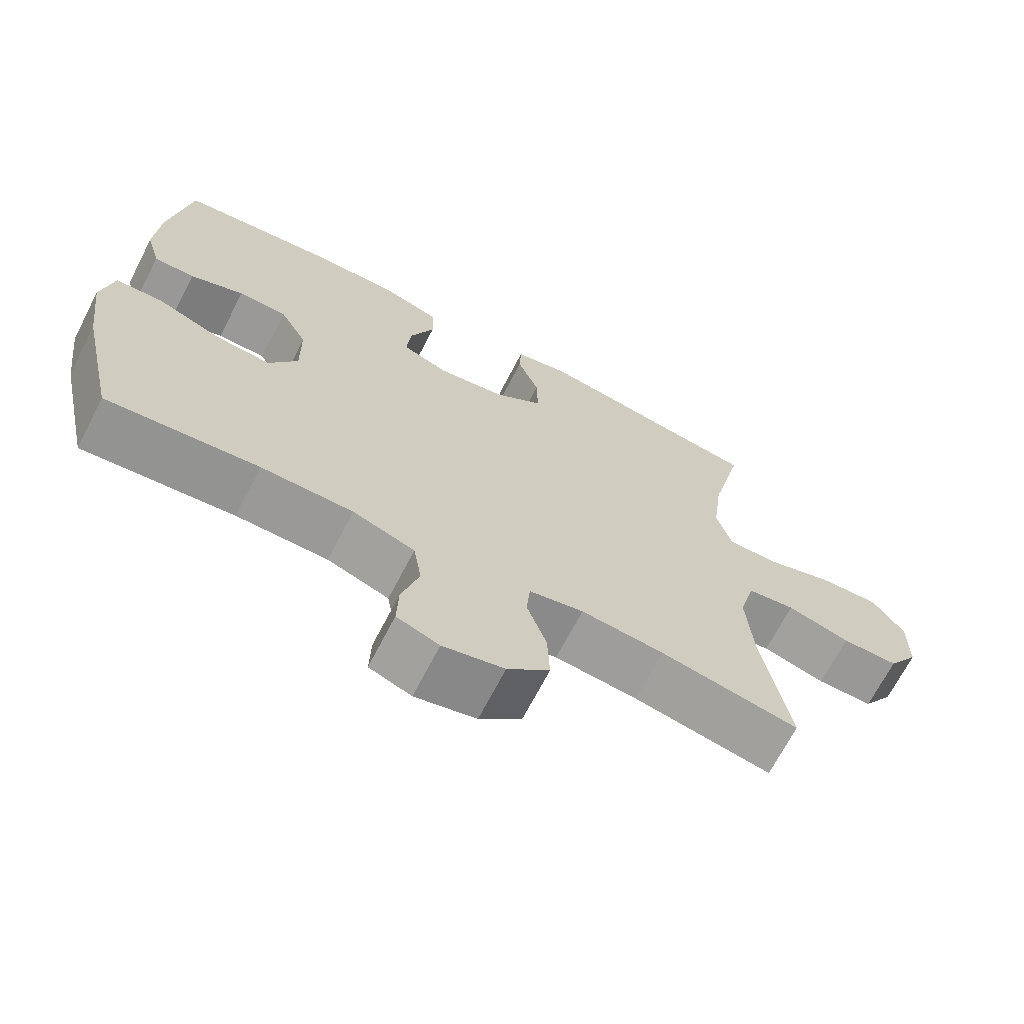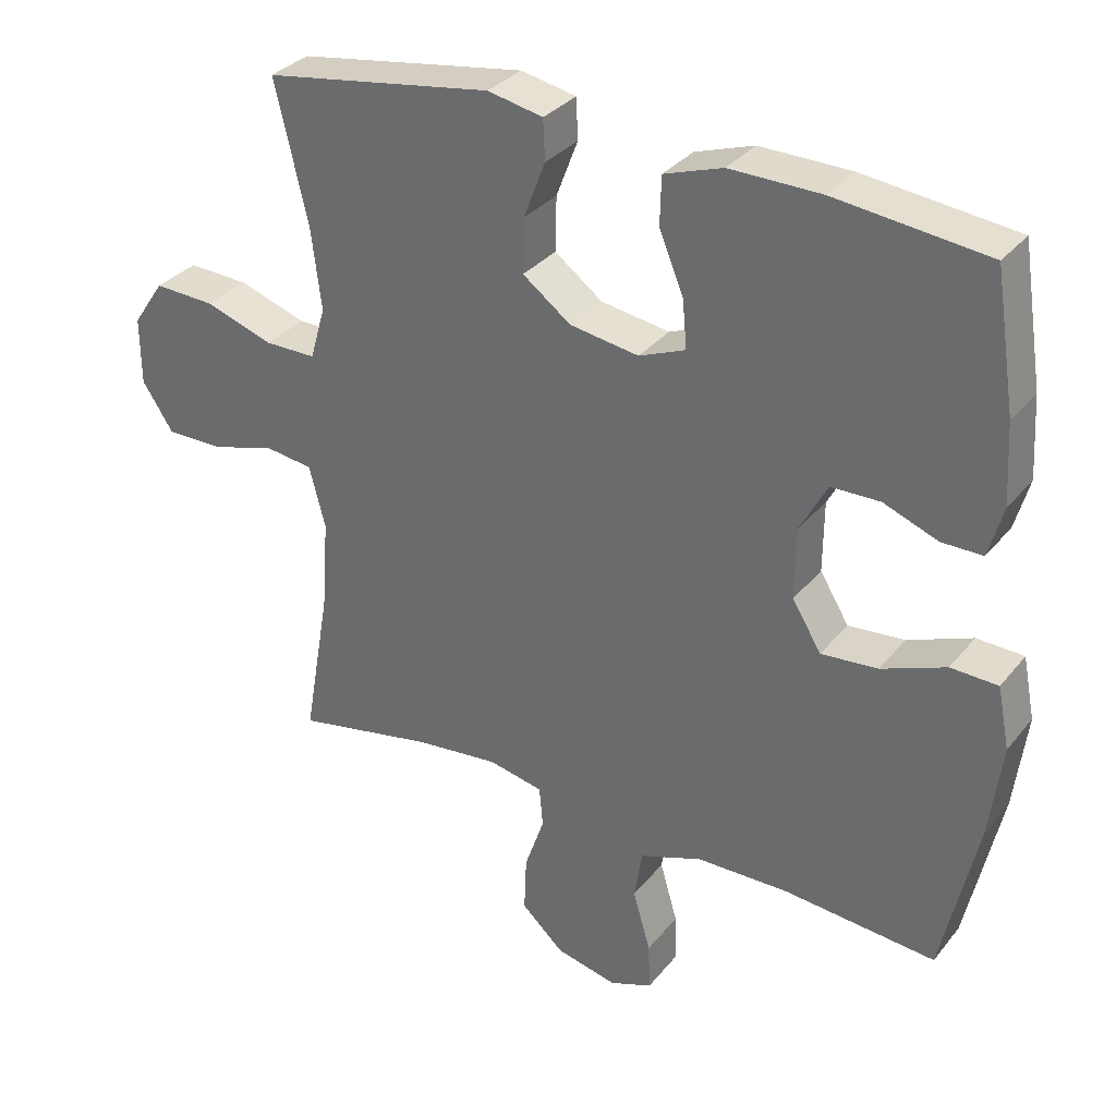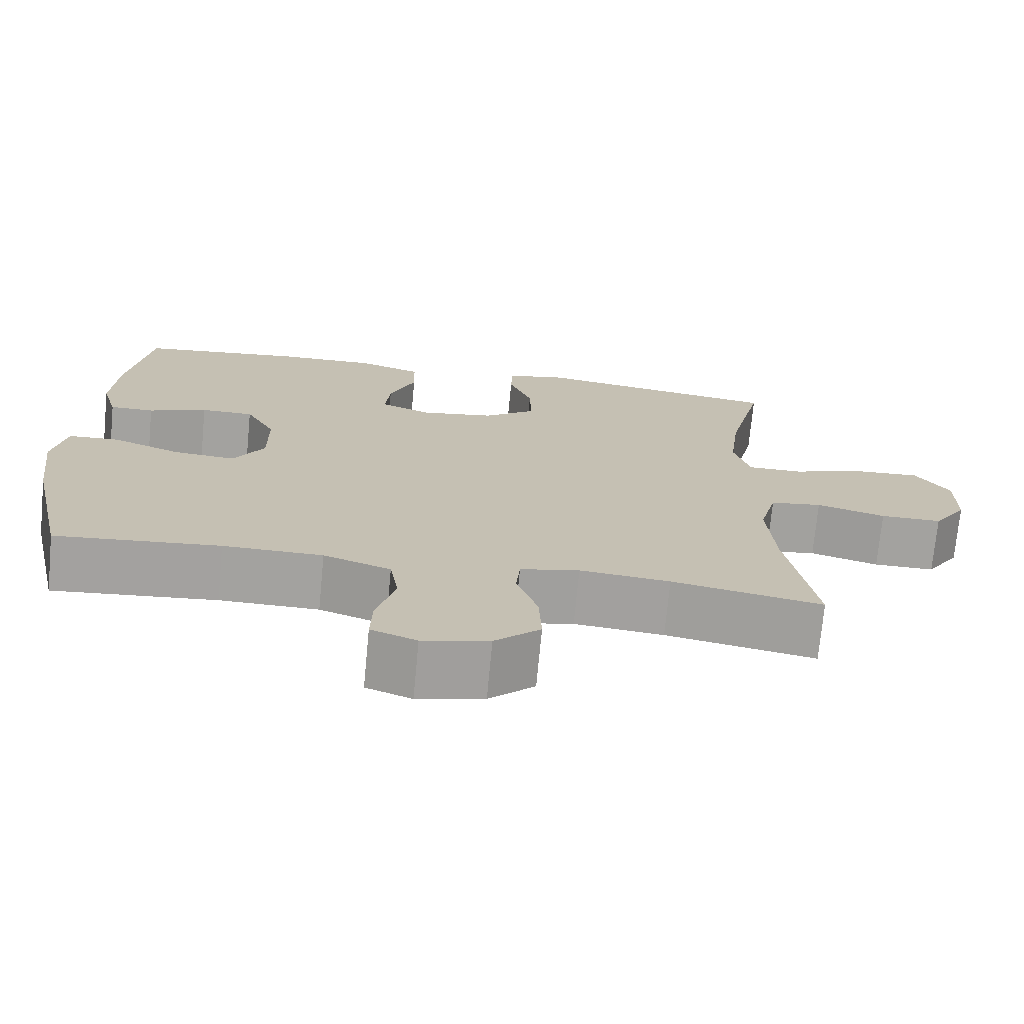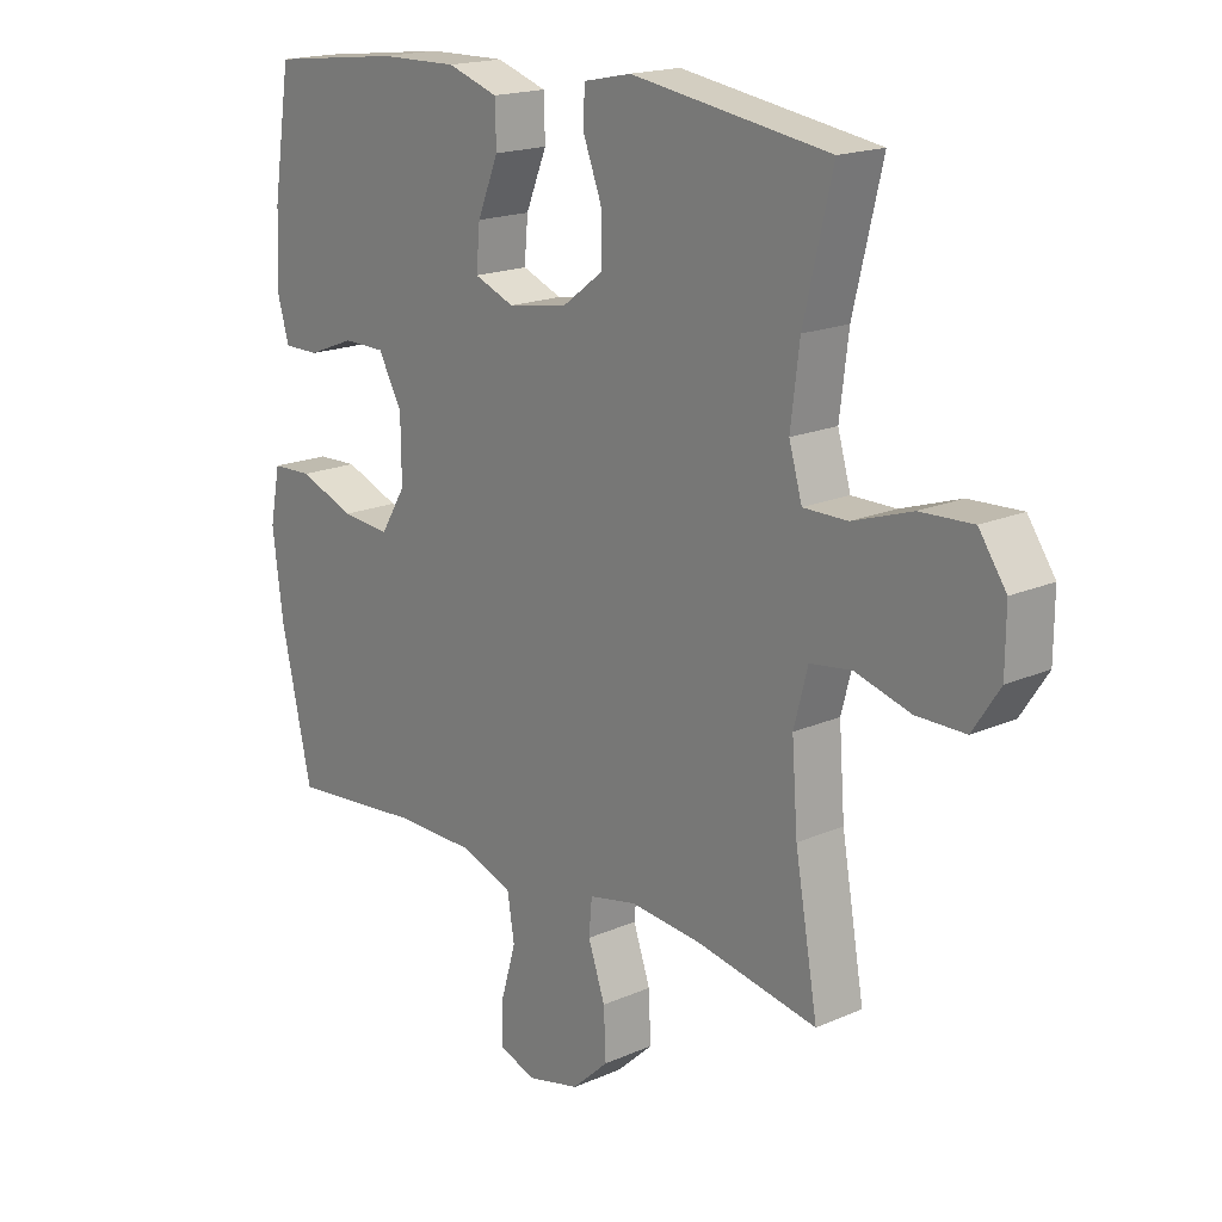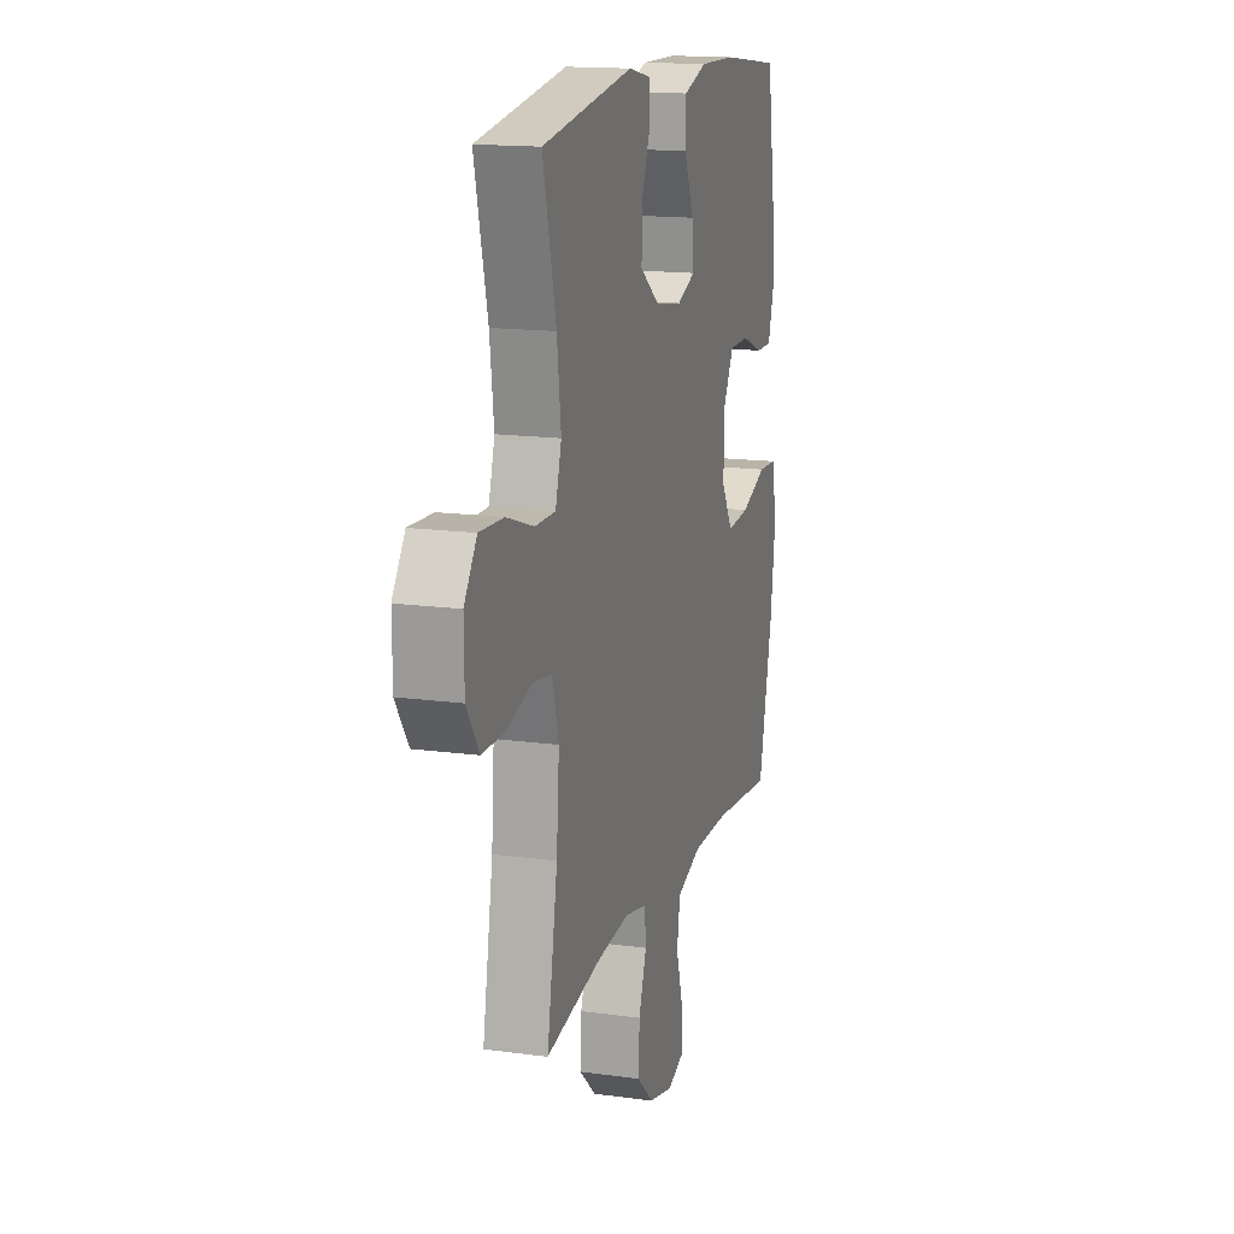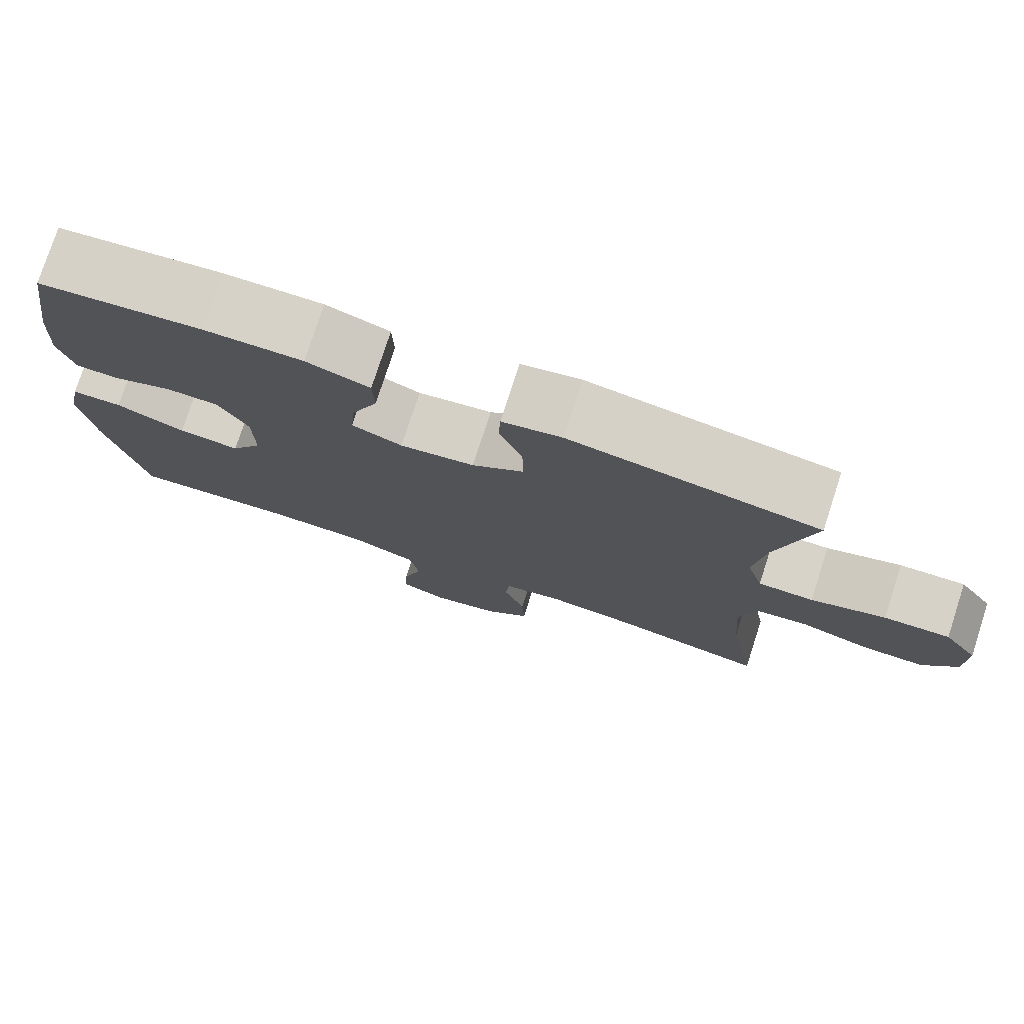
<metadata>
{"format":"obj","ext":"obj","renderer":"f3d","projection":"perspective","resolution":1024,"background":"white","views":[{"elev":-68.7,"azim":152.7,"up":"+Z"},{"elev":32.2,"azim":32.1,"up":"+Z"},{"elev":-72.4,"azim":174.6,"up":"+Z"},{"elev":17.9,"azim":-130.7,"up":"+Z"},{"elev":15.4,"azim":-73.8,"up":"+Z"},{"elev":77.2,"azim":-162.0,"up":"+Z"}]}
</metadata>
<code>
o path2070_path2070.001
v -0.2776 0.0375 -0.4352
v -0.1582 0.0375 -0.4233
v -0.07991 0.0375 -0.4398
v -0.07477 0.0375 -0.4975
v -0.1029 0.0375 -0.5788
v -0.1063 0.0375 -0.6586
v -0.04598 0.0375 -0.7145
v 0.04205 0.0375 -0.7353
v 0.1028 0.0375 -0.7125
v 0.1003 0.0375 -0.6446
v 0.07515 0.0375 -0.558
v 0.08673 0.0375 -0.4865
v 0.1757 0.0375 -0.4547
v 0.3073 0.0375 -0.4531
v 0.5249 0.0375 -0.4732
v 0.5756 0.0375 -0.2456
v 0.5931 0.0375 -0.1099
v 0.5759 0.0375 -0.02216
v 0.5087 0.0375 -0.01945
v 0.4168 0.0375 -0.05521
v 0.3358 0.0375 -0.062
v 0.2945 0.0375 0.00589
v 0.2954 0.0375 0.1074
v 0.3347 0.0375 0.1796
v 0.4045 0.0375 0.1805
v 0.482 0.0375 0.1503
v 0.5406 0.0375 0.1501
v 0.5612 0.0375 0.2226
v 0.5546 0.0375 0.3366
v 0.5249 0.0375 0.5287
v 0.3073 0.0375 0.5544
v 0.1775 0.0375 0.5567
v 0.094 0.0375 0.5291
v 0.09211 0.0375 0.4609
v 0.1268 0.0375 0.3762
v 0.133 0.0375 0.3076
v 0.06667 0.0375 0.2811
v -0.03172 0.0375 0.2967
v -0.1005 0.0375 0.348
v -0.09874 0.0375 0.4253
v -0.06799 0.0375 0.5057
v -0.07051 0.0375 0.5632
v -0.1495 0.0375 0.5795
v -0.4768 0.0375 0.5287
v -0.4294 0.0375 0.3306
v -0.4148 0.0375 0.213
v -0.4365 0.0375 0.1381
v -0.5094 0.0375 0.1383
v -0.6074 0.0375 0.171
v -0.694 0.0375 0.1751
v -0.7392 0.0375 0.1093
v -0.7384 0.0375 0.01293
v -0.6938 0.0375 -0.05477
v -0.6123 0.0375 -0.0547
v -0.521 0.0375 -0.02845
v -0.4524 0.0375 -0.03781
v -0.4294 0.0375 -0.1252
v -0.439 0.0375 -0.2561
v -0.4768 0.0375 -0.4732
v -0.2776 -0.0375 -0.4352
v -0.1582 -0.0375 -0.4233
v -0.07991 -0.0375 -0.4398
v -0.07477 -0.0375 -0.4975
v -0.1029 -0.0375 -0.5788
v -0.1063 -0.0375 -0.6586
v -0.04598 -0.0375 -0.7145
v 0.04205 -0.0375 -0.7353
v 0.1028 -0.0375 -0.7125
v 0.1003 -0.0375 -0.6446
v 0.07515 -0.0375 -0.558
v 0.08673 -0.0375 -0.4865
v 0.1757 -0.0375 -0.4547
v 0.3073 -0.0375 -0.4531
v 0.5249 -0.0375 -0.4732
v 0.5756 -0.0375 -0.2456
v 0.5931 -0.0375 -0.1099
v 0.5759 -0.0375 -0.02216
v 0.5087 -0.0375 -0.01945
v 0.4168 -0.0375 -0.05521
v 0.3358 -0.0375 -0.062
v 0.2945 -0.0375 0.00589
v 0.2954 -0.0375 0.1074
v 0.3347 -0.0375 0.1796
v 0.4045 -0.0375 0.1805
v 0.482 -0.0375 0.1503
v 0.5406 -0.0375 0.1501
v 0.5612 -0.0375 0.2226
v 0.5546 -0.0375 0.3366
v 0.5249 -0.0375 0.5287
v 0.3073 -0.0375 0.5544
v 0.1775 -0.0375 0.5567
v 0.094 -0.0375 0.5291
v 0.09211 -0.0375 0.4609
v 0.1268 -0.0375 0.3762
v 0.133 -0.0375 0.3076
v 0.06667 -0.0375 0.2811
v -0.03172 -0.0375 0.2967
v -0.1005 -0.0375 0.348
v -0.09874 -0.0375 0.4253
v -0.06799 -0.0375 0.5057
v -0.07051 -0.0375 0.5632
v -0.1495 -0.0375 0.5795
v -0.4768 -0.0375 0.5287
v -0.4294 -0.0375 0.3306
v -0.4148 -0.0375 0.213
v -0.4365 -0.0375 0.1381
v -0.5094 -0.0375 0.1383
v -0.6074 -0.0375 0.171
v -0.694 -0.0375 0.1751
v -0.7392 -0.0375 0.1093
v -0.7384 -0.0375 0.01293
v -0.6938 -0.0375 -0.05477
v -0.6123 -0.0375 -0.0547
v -0.521 -0.0375 -0.02845
v -0.4524 -0.0375 -0.03781
v -0.4294 -0.0375 -0.1252
v -0.439 -0.0375 -0.2561
v -0.4768 -0.0375 -0.4732
v -0.694 0.0375 0.1751
v -0.7392 0.0375 0.1093
v -0.7384 0.0375 0.01293
v -0.6938 0.0375 -0.05477
v -0.6074 0.0375 0.171
v -0.6123 0.0375 -0.0547
v -0.521 0.0375 -0.02845
v -0.5094 0.0375 0.1383
v -0.4524 0.0375 -0.03781
v -0.4524 0.0375 -0.03781
v -0.4365 0.0375 0.1381
v -0.4365 0.0375 0.1381
v -0.439 0.0375 -0.2561
v -0.4768 0.0375 -0.4732
v -0.4768 0.0375 -0.4732
v -0.4768 0.0375 0.5287
v -0.4768 0.0375 0.5287
v -0.4294 0.0375 0.3306
v -0.4294 0.0375 -0.1252
v -0.4148 0.0375 0.213
v -0.2776 0.0375 -0.4352
v -0.1582 0.0375 -0.4233
v -0.1495 0.0375 0.5795
v -0.07991 0.0375 -0.4398
v -0.07991 0.0375 -0.4398
v -0.07051 0.0375 0.5632
v -0.07051 0.0375 0.5632
v -0.1005 0.0375 0.348
v -0.09874 0.0375 0.4253
v -0.1029 0.0375 -0.5788
v -0.1063 0.0375 -0.6586
v -0.04598 0.0375 -0.7145
v -0.07477 0.0375 -0.4975
v -0.03172 0.0375 0.2967
v -0.06799 0.0375 0.5057
v 0.04205 0.0375 -0.7353
v 0.06667 0.0375 0.2811
v 0.1028 0.0375 -0.7125
v 0.1028 0.0375 -0.7125
v 0.133 0.0375 0.3076
v 0.133 0.0375 0.3076
v 0.07515 0.0375 -0.558
v 0.08673 0.0375 -0.4865
v 0.08673 0.0375 -0.4865
v 0.1003 0.0375 -0.6446
v 0.1757 0.0375 -0.4547
v 0.094 0.0375 0.5291
v 0.094 0.0375 0.5291
v 0.09211 0.0375 0.4609
v 0.1268 0.0375 0.3762
v 0.1775 0.0375 0.5567
v 0.3073 0.0375 -0.4531
v 0.3073 0.0375 0.5544
v 0.2945 0.0375 0.00589
v 0.2954 0.0375 0.1074
v 0.3358 0.0375 -0.062
v 0.3358 0.0375 -0.062
v 0.3347 0.0375 0.1796
v 0.3347 0.0375 0.1796
v 0.4045 0.0375 0.1805
v 0.4168 0.0375 -0.05521
v 0.482 0.0375 0.1503
v 0.5087 0.0375 -0.01945
v 0.5249 0.0375 0.5287
v 0.5249 0.0375 0.5287
v 0.5406 0.0375 0.1501
v 0.5406 0.0375 0.1501
v 0.5249 0.0375 -0.4732
v 0.5249 0.0375 -0.4732
v 0.5759 0.0375 -0.02216
v 0.5759 0.0375 -0.02216
v 0.5546 0.0375 0.3366
v 0.5612 0.0375 0.2226
v 0.5756 0.0375 -0.2456
v 0.5931 0.0375 -0.1099
v -0.694 -0.0375 0.1751
v -0.7392 -0.0375 0.1093
v -0.7384 -0.0375 0.01293
v -0.6938 -0.0375 -0.05477
v -0.6074 -0.0375 0.171
v -0.6123 -0.0375 -0.0547
v -0.521 -0.0375 -0.02845
v -0.5094 -0.0375 0.1383
v -0.4524 -0.0375 -0.03781
v -0.4524 -0.0375 -0.03781
v -0.4365 -0.0375 0.1381
v -0.4365 -0.0375 0.1381
v -0.439 -0.0375 -0.2561
v -0.4768 -0.0375 -0.4732
v -0.4768 -0.0375 -0.4732
v -0.4768 -0.0375 0.5287
v -0.4768 -0.0375 0.5287
v -0.4294 -0.0375 0.3306
v -0.4294 -0.0375 -0.1252
v -0.4148 -0.0375 0.213
v -0.2776 -0.0375 -0.4352
v -0.1582 -0.0375 -0.4233
v -0.1495 -0.0375 0.5795
v -0.07991 -0.0375 -0.4398
v -0.07991 -0.0375 -0.4398
v -0.07051 -0.0375 0.5632
v -0.07051 -0.0375 0.5632
v -0.1005 -0.0375 0.348
v -0.09874 -0.0375 0.4253
v -0.1029 -0.0375 -0.5788
v -0.1063 -0.0375 -0.6586
v -0.04598 -0.0375 -0.7145
v -0.07477 -0.0375 -0.4975
v -0.03172 -0.0375 0.2967
v -0.06799 -0.0375 0.5057
v 0.04205 -0.0375 -0.7353
v 0.06667 -0.0375 0.2811
v 0.1028 -0.0375 -0.7125
v 0.1028 -0.0375 -0.7125
v 0.133 -0.0375 0.3076
v 0.133 -0.0375 0.3076
v 0.07515 -0.0375 -0.558
v 0.08673 -0.0375 -0.4865
v 0.08673 -0.0375 -0.4865
v 0.1003 -0.0375 -0.6446
v 0.1757 -0.0375 -0.4547
v 0.094 -0.0375 0.5291
v 0.094 -0.0375 0.5291
v 0.09211 -0.0375 0.4609
v 0.1268 -0.0375 0.3762
v 0.1775 -0.0375 0.5567
v 0.3073 -0.0375 -0.4531
v 0.3073 -0.0375 0.5544
v 0.2945 -0.0375 0.00589
v 0.2954 -0.0375 0.1074
v 0.3358 -0.0375 -0.062
v 0.3358 -0.0375 -0.062
v 0.3347 -0.0375 0.1796
v 0.3347 -0.0375 0.1796
v 0.4045 -0.0375 0.1805
v 0.4168 -0.0375 -0.05521
v 0.482 -0.0375 0.1503
v 0.5087 -0.0375 -0.01945
v 0.5249 -0.0375 0.5287
v 0.5249 -0.0375 0.5287
v 0.5406 -0.0375 0.1501
v 0.5406 -0.0375 0.1501
v 0.5249 -0.0375 -0.4732
v 0.5249 -0.0375 -0.4732
v 0.5759 -0.0375 -0.02216
v 0.5759 -0.0375 -0.02216
v 0.5546 -0.0375 0.3366
v 0.5612 -0.0375 0.2226
v 0.5756 -0.0375 -0.2456
v 0.5931 -0.0375 -0.1099
f 267 254 249
f 246 251 265
f 230 248 233
f 233 251 243
f 239 249 247
f 242 244 240
f 216 222 228
f 216 228 219
f 224 225 223
f 215 247 227
f 213 227 221
f 245 249 239
f 263 256 268
f 268 254 267
f 197 199 196
f 206 215 212
f 214 206 207
f 246 265 257
f 226 236 217
f 247 248 230
f 223 235 226
f 213 221 211
f 211 222 216
f 200 202 201
f 254 268 256
f 217 239 247
f 198 200 201
f 214 215 206
f 267 245 261
f 211 216 209
f 195 196 198
f 266 253 255
f 229 238 225
f 233 248 251
f 204 202 227
f 239 217 236
f 235 223 225
f 236 226 235
f 202 212 227
f 201 202 204
f 251 253 265
f 217 247 215
f 266 255 259
f 265 253 266
f 227 247 230
f 243 251 246
f 194 195 198
f 238 229 231
f 204 227 213
f 212 215 227
f 198 199 200
f 243 246 244
f 221 222 211
f 199 198 196
f 235 225 238
f 243 244 242
f 267 249 245
f 50 51 110 109
f 51 52 111 110
f 52 53 112 111
f 49 50 109 108
f 53 54 113 112
f 54 55 114 113
f 48 49 108 107
f 55 128 203 114
f 130 48 107 205
f 58 133 208 117
f 135 45 104 210
f 56 57 116 115
f 57 58 117 116
f 46 47 106 105
f 45 46 105 104
f 59 1 60 118
f 1 2 61 60
f 43 44 103 102
f 2 143 218 61
f 145 43 102 220
f 39 40 99 98
f 5 6 65 64
f 6 7 66 65
f 4 5 64 63
f 38 39 98 97
f 41 42 101 100
f 40 41 100 99
f 3 4 63 62
f 7 8 67 66
f 37 38 97 96
f 8 157 232 67
f 159 37 96 234
f 11 162 237 70
f 10 11 70 69
f 9 10 69 68
f 12 13 72 71
f 166 34 93 241
f 34 35 94 93
f 32 33 92 91
f 35 36 95 94
f 13 14 73 72
f 31 32 91 90
f 22 23 82 81
f 175 22 81 250
f 23 177 252 82
f 24 25 84 83
f 20 21 80 79
f 25 26 85 84
f 19 20 79 78
f 183 31 90 258
f 26 185 260 85
f 14 187 262 73
f 189 19 78 264
f 29 30 89 88
f 28 29 88 87
f 27 28 87 86
f 15 16 75 74
f 17 18 77 76
f 16 17 76 75
f 192 174 179
f 171 190 176
f 155 158 173
f 158 168 176
f 164 172 174
f 167 165 169
f 141 153 147
f 141 144 153
f 149 148 150
f 140 152 172
f 138 146 152
f 170 164 174
f 188 193 181
f 193 192 179
f 122 121 124
f 131 137 140
f 139 132 131
f 171 182 190
f 151 142 161
f 172 155 173
f 148 151 160
f 138 136 146
f 136 141 147
f 125 126 127
f 179 181 193
f 142 172 164
f 123 126 125
f 139 131 140
f 192 186 170
f 136 134 141
f 120 123 121
f 191 180 178
f 154 150 163
f 158 176 173
f 129 152 127
f 164 161 142
f 160 150 148
f 161 160 151
f 127 152 137
f 126 129 127
f 176 190 178
f 142 140 172
f 191 184 180
f 190 191 178
f 152 155 172
f 168 171 176
f 119 123 120
f 163 156 154
f 129 138 152
f 137 152 140
f 123 125 124
f 168 169 171
f 146 136 147
f 124 121 123
f 160 163 150
f 168 167 169
f 192 170 174

</code>
